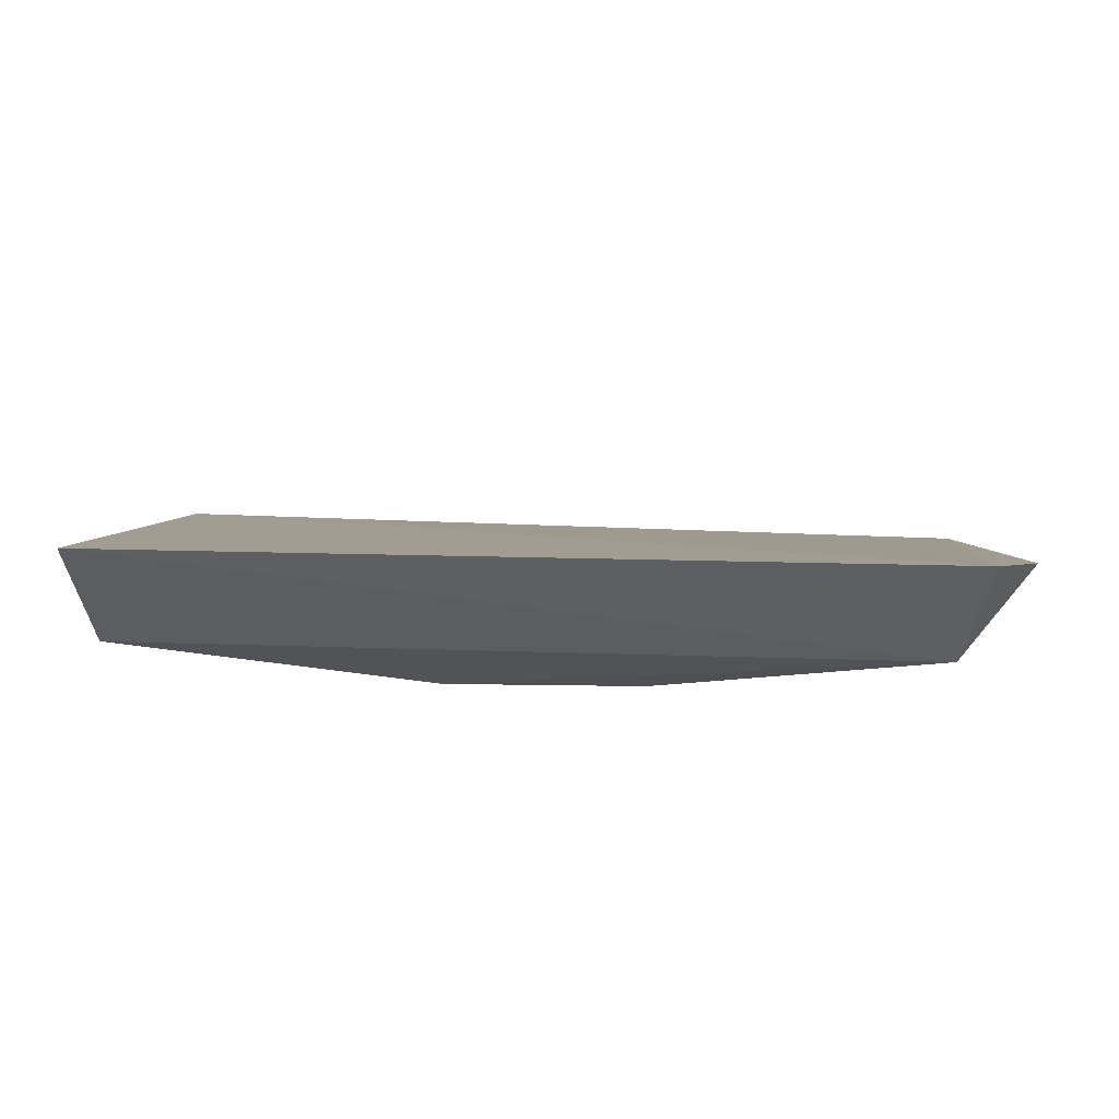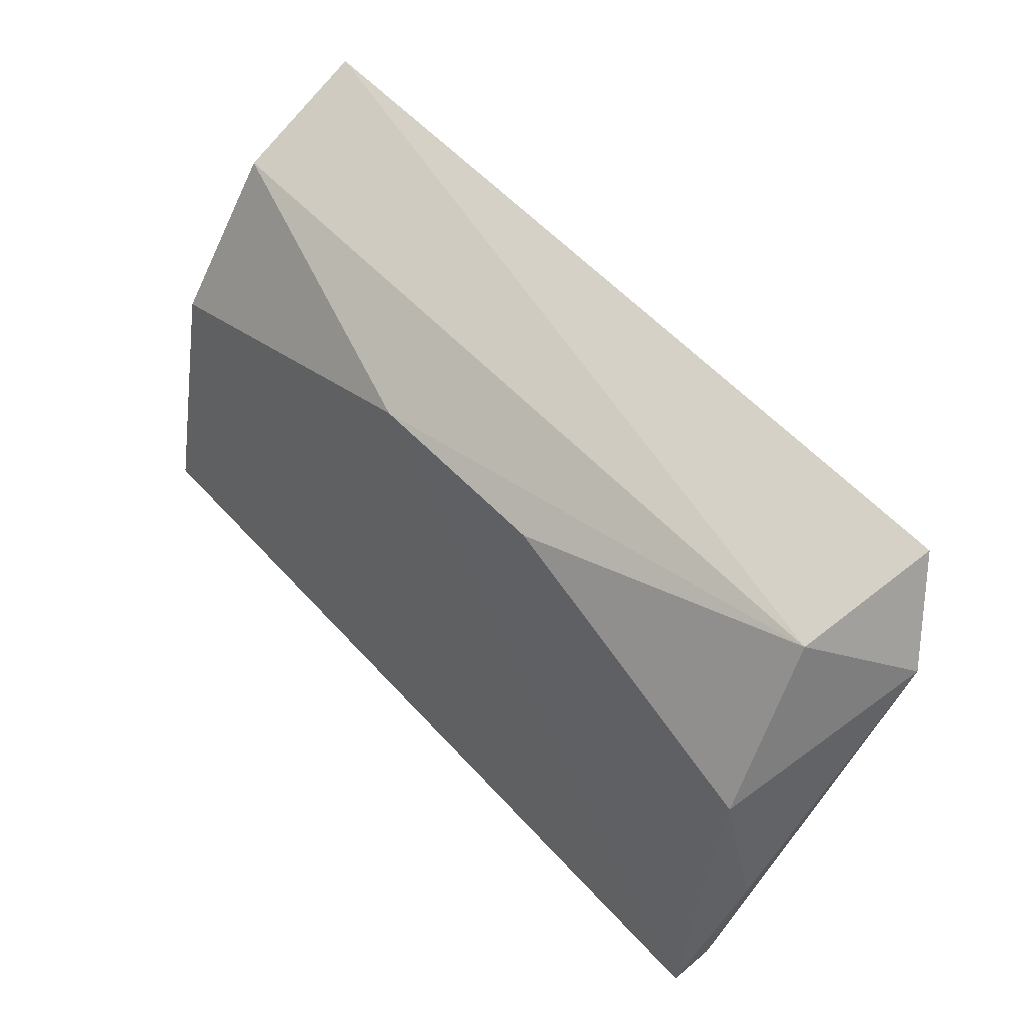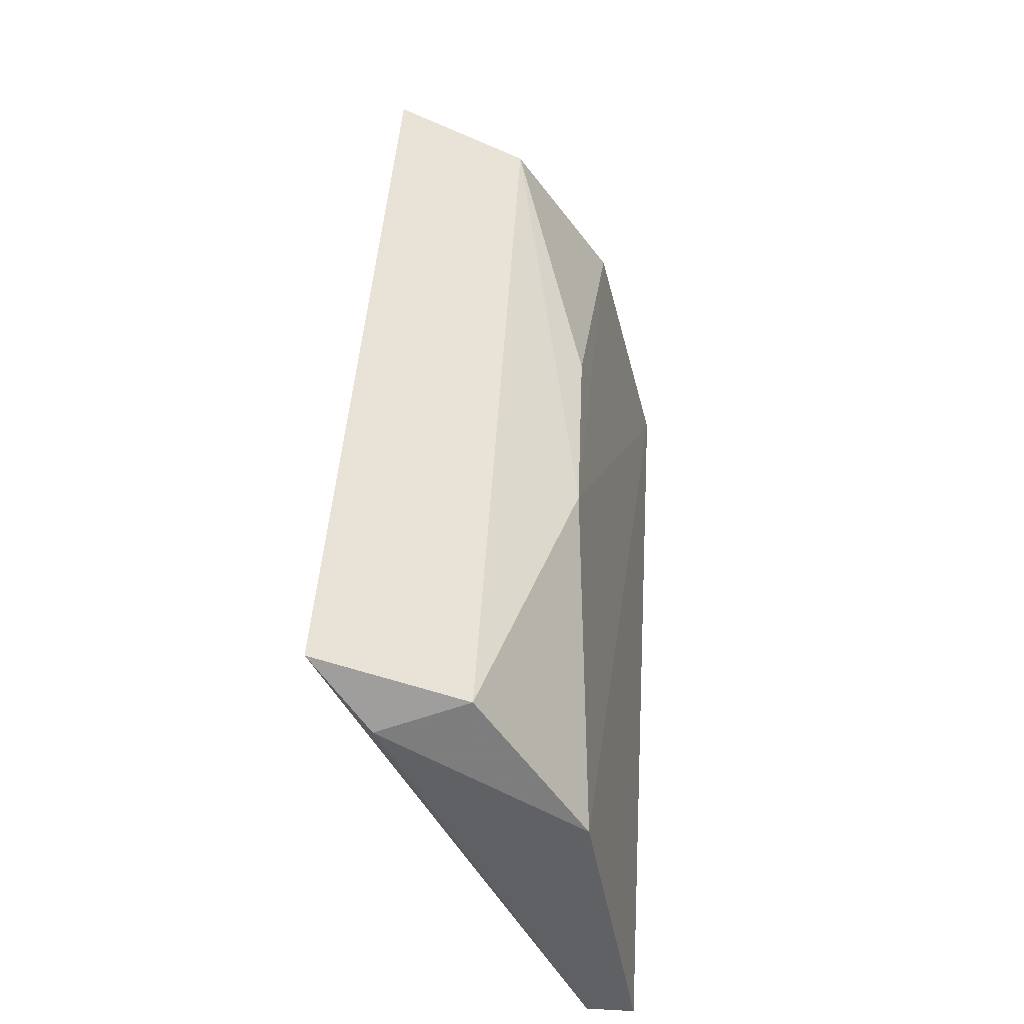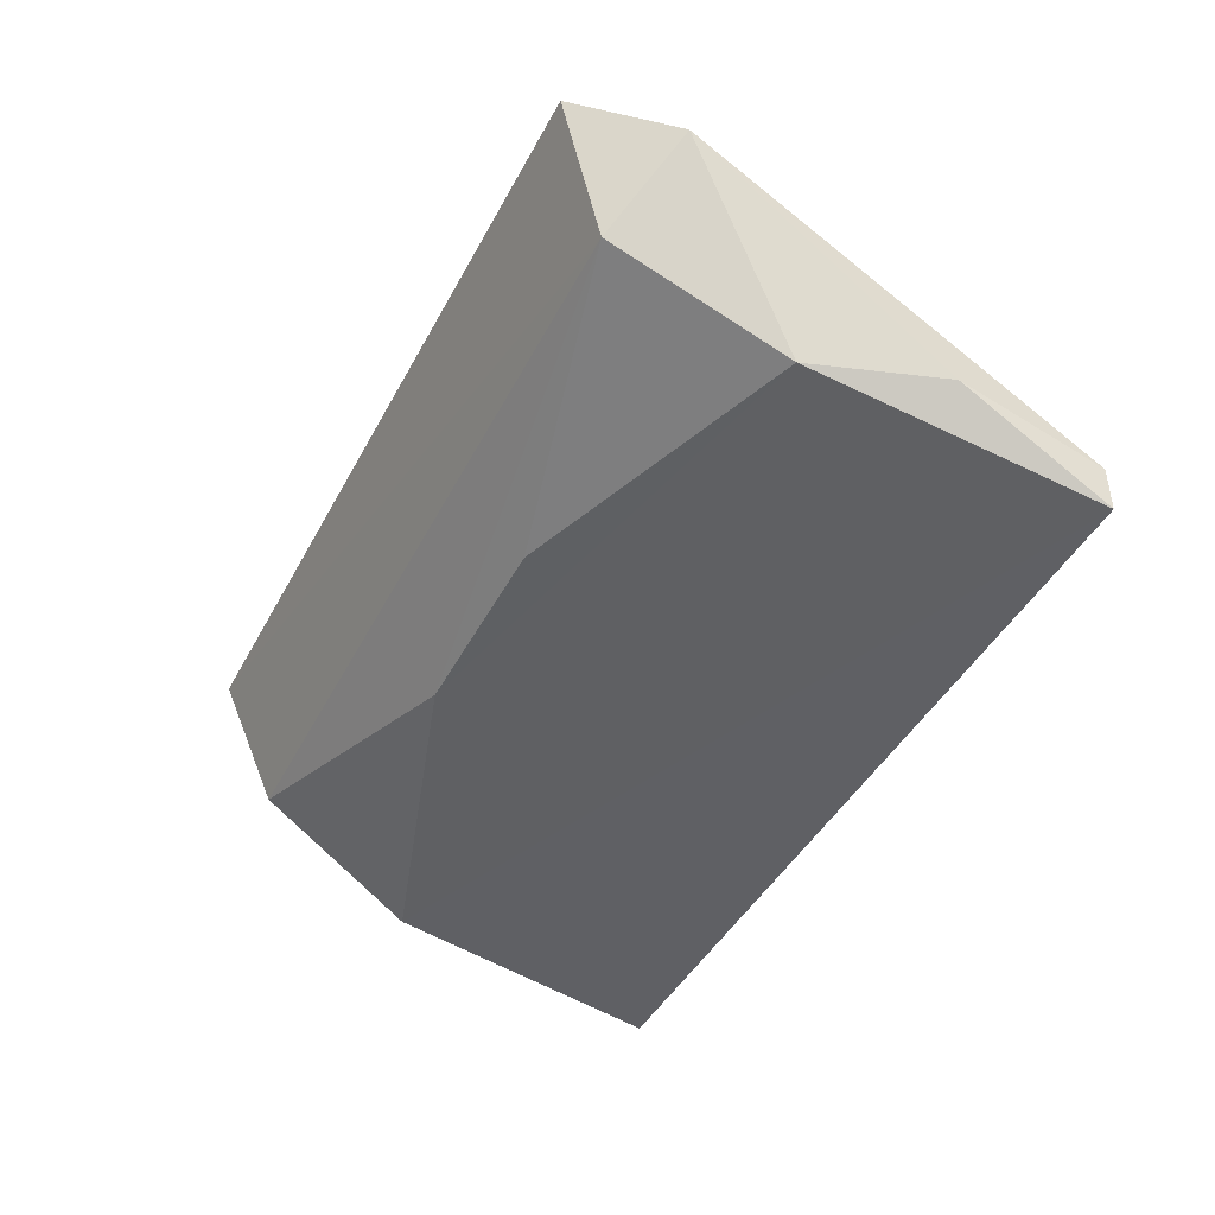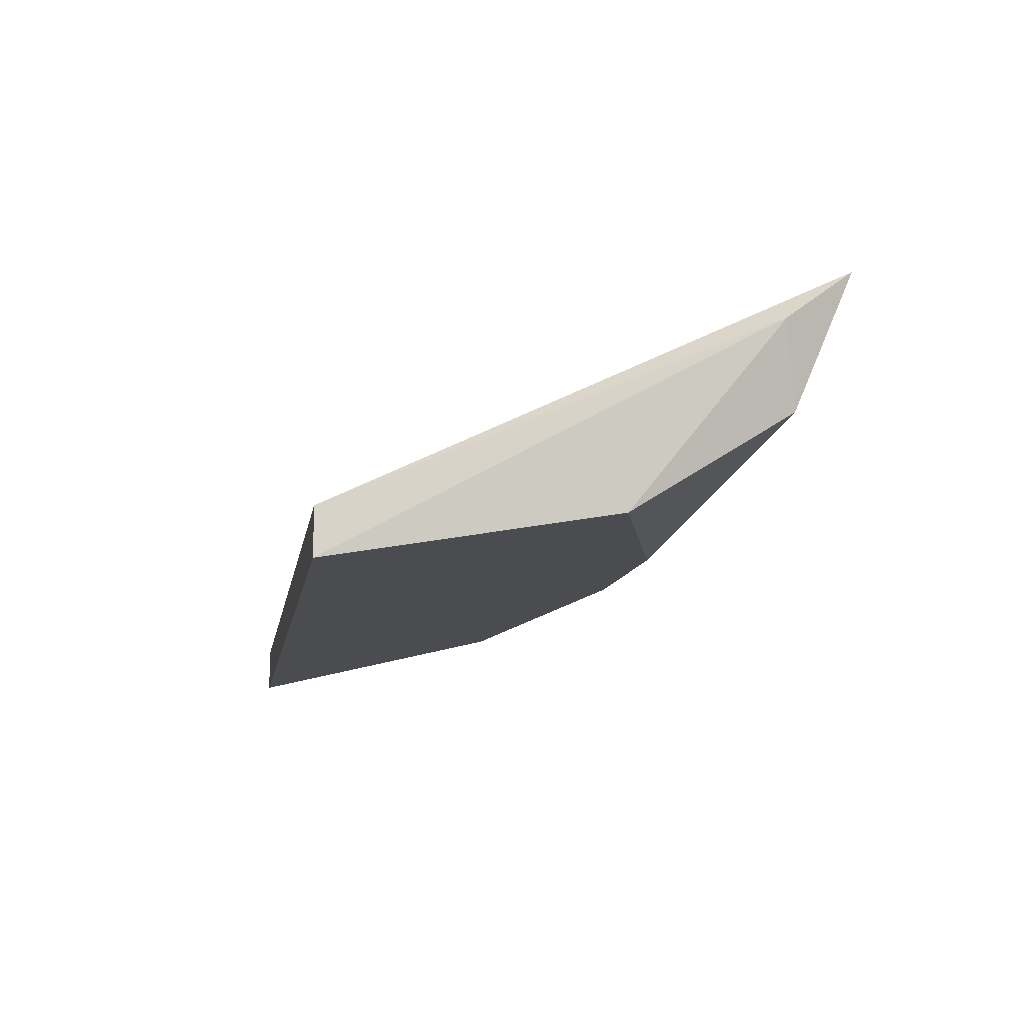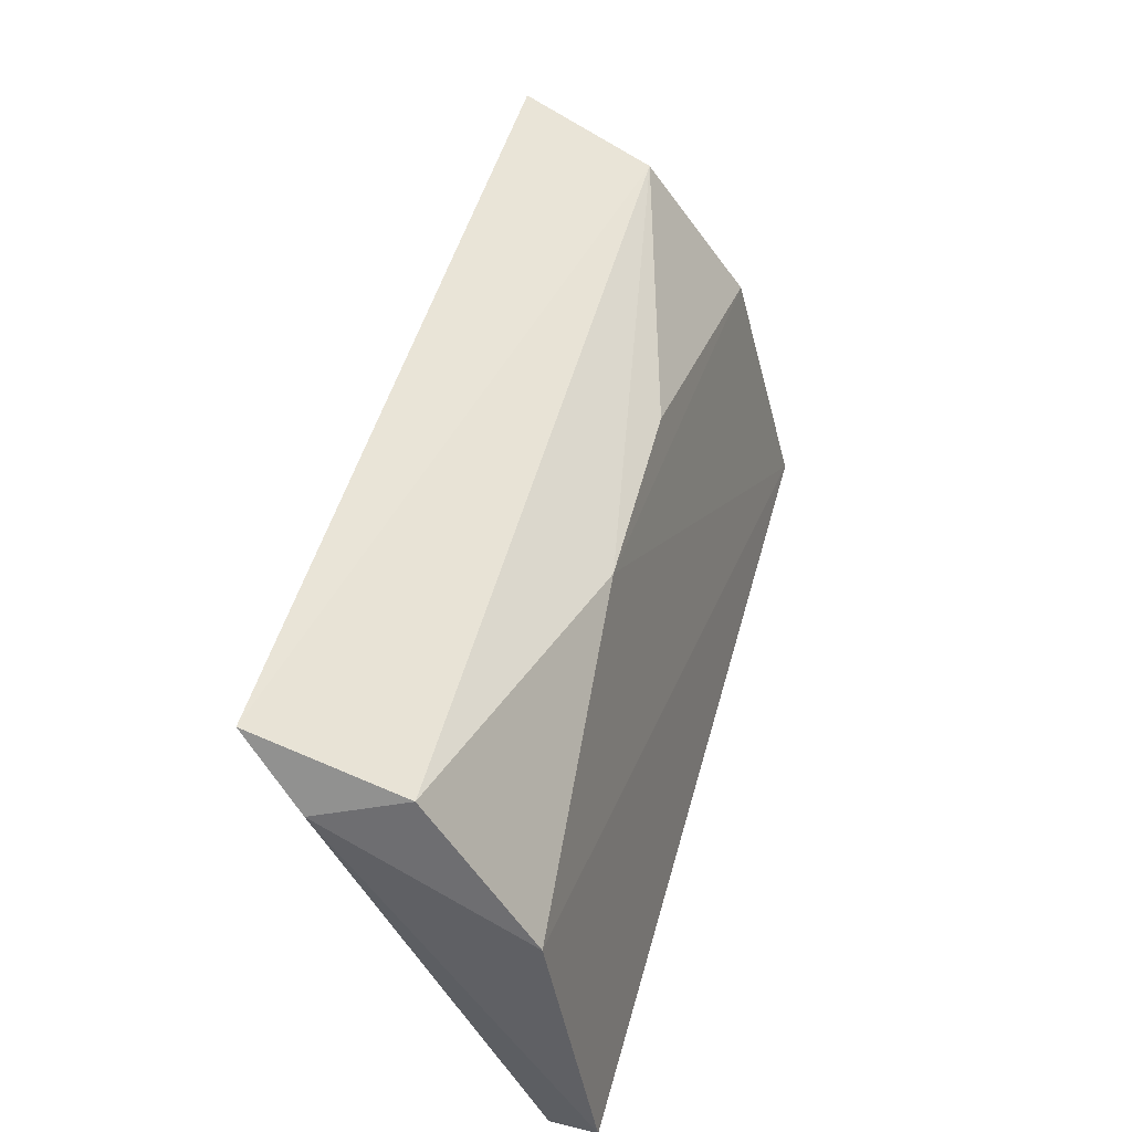
<metadata>
{"format":"obj","ext":"obj","renderer":"f3d","projection":"perspective","resolution":1024,"background":"white","views":[{"elev":30.8,"azim":-176.2,"up":"+Z"},{"elev":55.2,"azim":-131.2,"up":"+Y"},{"elev":44.0,"azim":93.7,"up":"+Y"},{"elev":-42.3,"azim":-115.4,"up":"+Z"},{"elev":-12.8,"azim":80.3,"up":"+Z"},{"elev":48.3,"azim":105.0,"up":"+Y"}]}
</metadata>
<code>
v 0.05388 -0.08333 -0.05743
v 0.05388 -0.08333 -0.06383
v 0.05299 -0.01434 -0.0234
v -0.06378 -0.01615 -0.02247
v -0.06733 -0.08333 -0.06383
v 0.05568 -0.02422 -0.03104
v -0.06733 -0.08333 -0.05743
v 0.007335 -0.03104 -0.05319
v -0.07097 -0.02909 -0.02946
v 0.053 -0.04462 -0.05664
v -0.06105 -0.02274 -0.04103
v -0.0696 -0.06269 -0.05443
v 0.05194 -0.02235 -0.04243
v -0.0644 -0.04494 -0.0548
v -0.02074 -0.03135 -0.05252
f 1 3 4
f 5 2 1
f 6 1 2
f 6 3 1
f 7 5 1
f 7 1 4
f 9 7 4
f 10 6 2
f 10 2 5
f 10 5 8
f 11 4 3
f 11 9 4
f 12 5 7
f 12 7 9
f 13 10 8
f 13 3 6
f 13 6 10
f 13 11 3
f 13 8 11
f 14 8 5
f 14 5 12
f 14 12 9
f 14 9 11
f 15 14 11
f 15 11 8
f 15 8 14

</code>
